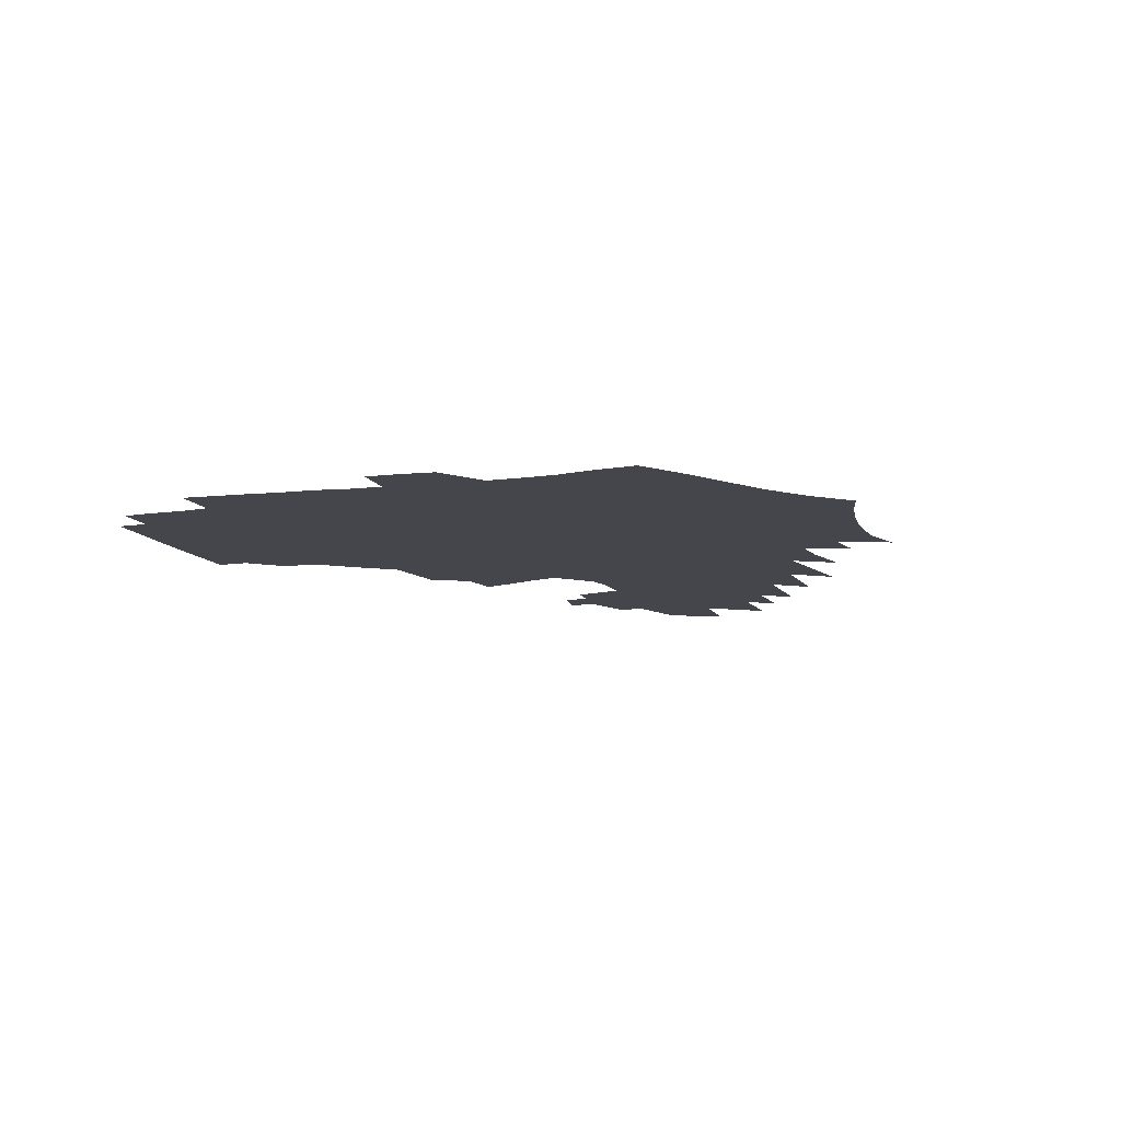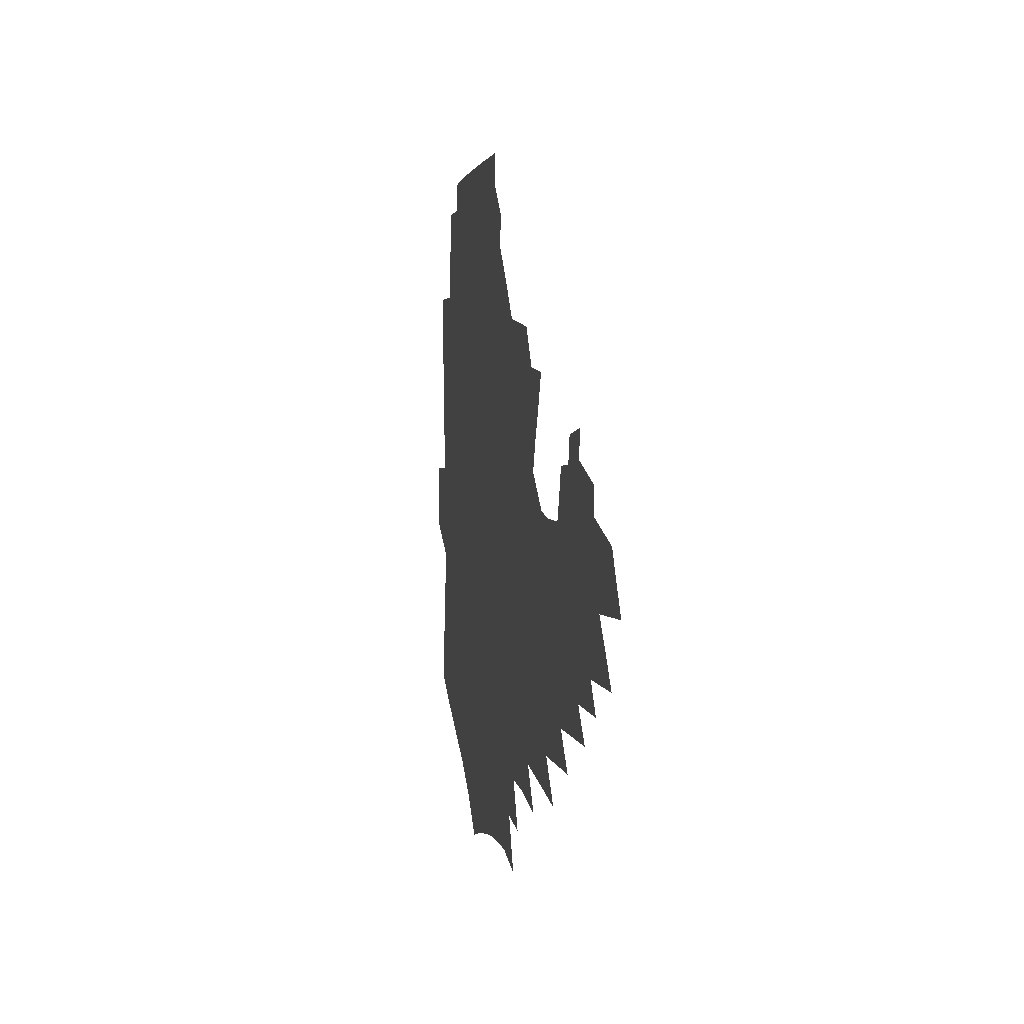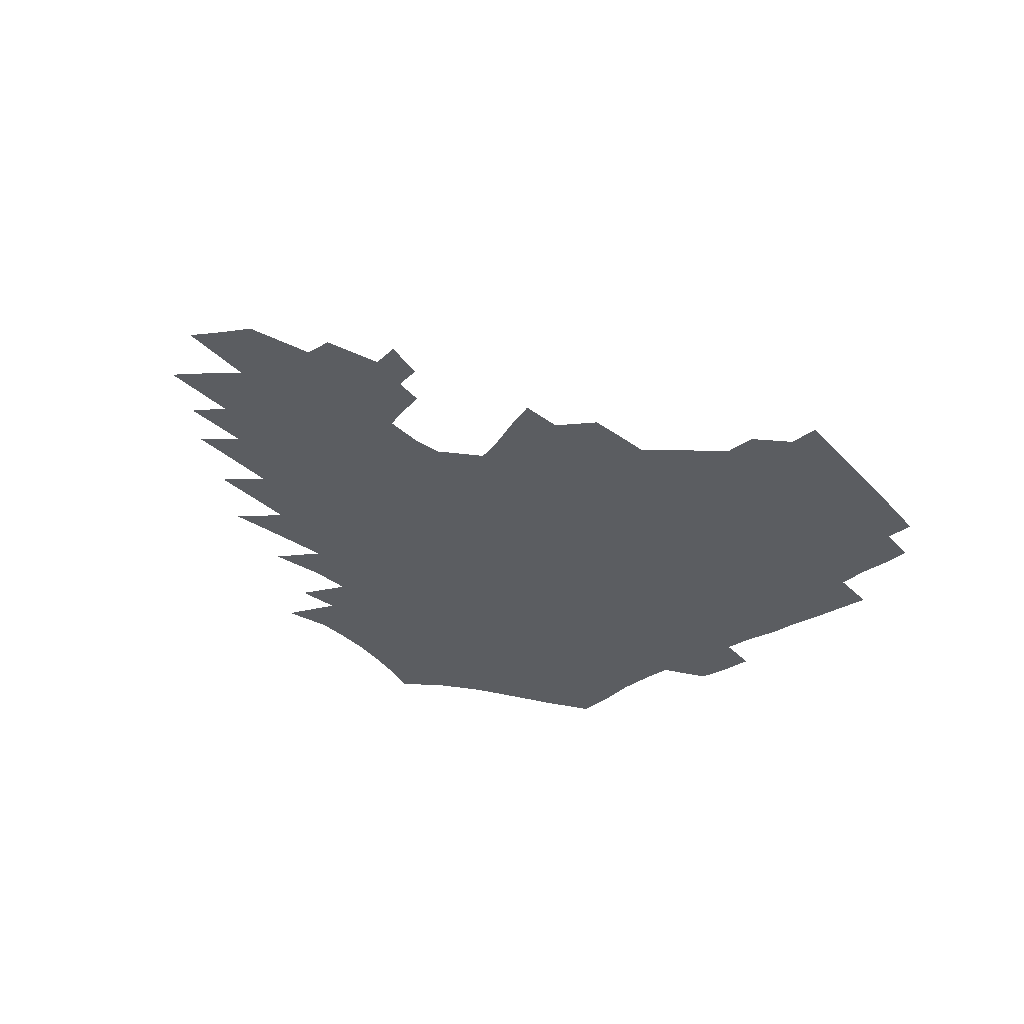
<metadata>
{"format":"obj","ext":"obj","renderer":"f3d","projection":"perspective","resolution":1024,"background":"white","views":[{"elev":-10.0,"azim":-71.6,"up":"+Z"},{"elev":2.8,"azim":79.1,"up":"+Y"},{"elev":-35.9,"azim":128.9,"up":"+Z"}]}
</metadata>
<code>
v 186 251.7 0
v 184.6 266.8 0
v 184.6 281.8 0
v 199.5 172.3 0
v 201.5 189.4 0
v 205.3 207 0
v 206.6 222.9 0
v 206.9 238.2 0
v 205.3 253.1 0
v 205.1 268 0
v 204.7 282.8 0
v 204.3 297.6 0
v 202 312.5 0
v 201.9 327.4 0
v 200.5 342.2 0
v 199.8 356.9 0
v 199 371.5 0
v 219.2 159.1 0
v 219.6 175.6 0
v 222.3 192.9 0
v 224 209.1 0
v 227 225.3 0
v 227.7 240 0
v 225 254.5 0
v 224.4 269.2 0
v 223.7 283.9 0
v 223.2 298.6 0
v 222.6 313.4 0
v 221.4 328.2 0
v 221.6 342.9 0
v 222.2 357.4 0
v 221.8 371.7 0
v 224 386 0
v 224.3 400.1 0
v 225.7 414 0
v 240 146.8 0
v 238.1 162.4 0
v 239.4 179.2 0
v 240.1 195.2 0
v 241.2 210.9 0
v 242.3 226.2 0
v 244.5 241.4 0
v 242.1 255.7 0
v 240.5 270.2 0
v 239.8 284.8 0
v 240.8 299.5 0
v 239.4 314.3 0
v 239.1 329.1 0
v 240.2 343.8 0
v 240.7 358.2 0
v 240.8 372.7 0
v 242.2 387 0
v 243.4 401.1 0
v 245.3 414.8 0
v 246.4 428.4 0
v 260.1 134.7 0
v 259.4 151.3 0
v 258.6 167.1 0
v 257.9 182.5 0
v 258.2 198 0
v 258.1 212.9 0
v 258.2 227.6 0
v 258.8 242.3 0
v 257.7 256.5 0
v 256.5 271 0
v 255.9 285.6 0
v 255.2 300.4 0
v 255.2 315.1 0
v 256.1 329.9 0
v 256.5 344.4 0
v 257.4 358.9 0
v 257.6 373.4 0
v 258.5 387.8 0
v 260.2 401.9 0
v 261.6 415.7 0
v 263.1 429.3 0
v 277.8 120.9 0
v 278.5 140.1 0
v 277.2 155.6 0
v 275.7 170.5 0
v 275.3 185.7 0
v 274.2 200.1 0
v 274.2 214.7 0
v 273.8 229 0
v 273.3 243.1 0
v 272 257.3 0
v 271 271.7 0
v 270.2 286.3 0
v 270.2 300.9 0
v 270.3 315.6 0
v 271.2 330.4 0
v 271.5 345 0
v 271.7 359.5 0
v 273.3 374.1 0
v 274 388.4 0
v 276.1 402.7 0
v 276.7 416.5 0
v 278.8 430.3 0
v 294.2 103.9 0
v 294.5 126 0
v 293.7 143.3 0
v 292.2 158.4 0
v 291.6 173.8 0
v 290.5 188 0
v 289.7 202.2 0
v 289.1 216.2 0
v 288.8 230.2 0
v 287.5 243.9 0
v 286.4 257.9 0
v 285.2 272.4 0
v 285.2 286.7 0
v 284.8 301.4 0
v 285.1 316 0
v 285.8 330.7 0
v 286.3 345.4 0
v 287.4 360 0
v 288 374.6 0
v 289.5 389.1 0
v 290.4 403.3 0
v 291.9 417.3 0
v 292.9 430.9 0
v 310.3 107.8 0
v 309.5 129.6 0
v 308.1 145.9 0
v 306.6 160.8 0
v 305.6 175.7 0
v 304.7 190 0
v 303.4 203.5 0
v 303.4 217.7 0
v 303.3 231.2 0
v 301.8 244.6 0
v 300.4 258.5 0
v 299.5 272.7 0
v 299.4 287 0
v 299.1 301.7 0
v 299.8 316.3 0
v 300.1 330.9 0
v 301 345.6 0
v 301.9 360.2 0
v 302.7 374.8 0
v 304 389.4 0
v 304.7 403.5 0
v 306.2 417.7 0
v 307.1 431.5 0
v 326 110.4 0
v 323.7 131.1 0
v 321.8 147.4 0
v 320.3 162.7 0
v 319.1 177.6 0
v 318 191.6 0
v 317.2 205.3 0
v 316.8 218.8 0
v 316.6 232 0
v 315.5 244.9 0
v 314.4 258.5 0
v 313.4 272.8 0
v 313.2 287.3 0
v 313.3 301.8 0
v 313.8 316.3 0
v 314.6 330.9 0
v 315.4 345.4 0
v 316.5 360.1 0
v 317.3 374.7 0
v 318.5 389.6 0
v 319.6 403.9 0
v 320.6 418 0
v 321.4 431.9 0
v 341.5 112.1 0
v 338 131.8 0
v 335.7 147.9 0
v 333.7 163.8 0
v 332.1 179 0
v 330.9 192.6 0
v 330 206.2 0
v 329.3 219.4 0
v 329 232.6 0
v 328.4 245.3 0
v 327.8 258.4 0
v 327 272.8 0
v 326.8 287.7 0
v 327.2 301.7 0
v 328 316 0
v 328.9 330.5 0
v 330 345.2 0
v 331.1 359.8 0
v 332.2 374.6 0
v 333.2 389.4 0
v 334.3 403.9 0
v 335.2 418.2 0
v 336 432.3 0
v 357.4 112.4 0
v 352.8 132.1 0
v 349.6 148.9 0
v 347.2 164.1 0
v 345.1 179.5 0
v 343.6 193.4 0
v 342.5 206.9 0
v 341.7 220.2 0
v 341.2 233 0
v 340.9 245.5 0
v 340.5 258.5 0
v 340.3 272.5 0
v 340.3 287.1 0
v 341 301.2 0
v 342.1 315.4 0
v 343.5 329.7 0
v 344.6 344.5 0
v 346 359.2 0
v 347.4 374 0
v 348.6 389 0
v 349.2 403.9 0
v 350.4 418.4 0
v 351.3 432.8 0
v 373.9 111.9 0
v 368.2 131.8 0
v 363.8 149.3 0
v 360.8 164.8 0
v 358 180.2 0
v 356.6 193.5 0
v 355.1 207.2 0
v 354 220.6 0
v 353.3 233.5 0
v 353 245.7 0
v 353.1 258.4 0
v 353.3 272 0
v 353.9 285.9 0
v 354.9 300 0
v 356.3 314.1 0
v 357.9 328.8 0
v 359.6 343.4 0
v 361.3 358.2 0
v 363 373.1 0
v 364.3 388.3 0
v 365.4 403.5 0
v 395.6 105.6 0
v 386 129.8 0
v 378.6 149.9 0
v 374.8 165.3 0
v 371.7 180.2 0
v 369.1 194.6 0
v 367.8 207.6 0
v 366.1 221.1 0
v 365.3 233.6 0
v 364.9 245.8 0
v 365.4 258.2 0
v 366.1 271.2 0
v 367.2 284.5 0
v 368.6 298.2 0
v 370.4 312.6 0
v 372.4 327.3 0
v 374.6 341.9 0
v 376.7 356.7 0
v 378.9 371.8 0
v 406 126.5 0
v 396.7 148 0
v 389.4 165.6 0
v 385.8 180.1 0
v 383.1 194.1 0
v 380.4 208.1 0
v 378.2 221.5 0
v 377.2 233.7 0
v 377.1 245.7 0
v 377.6 257.8 0
v 378.6 270.3 0
v 380 283.1 0
v 382 296.8 0
v 384.2 310.9 0
v 386.8 325.4 0
v 389.5 339.9 0
v 392.5 354.6 0
v 415.7 146.3 0
v 407.4 163.6 0
v 402.9 178.1 0
v 399.3 192.4 0
v 395 206.9 0
v 392.1 220.5 0
v 391.6 232.7 0
v 390.5 245.1 0
v 390.4 257.3 0
v 391.5 269.5 0
v 393.2 282.2 0
v 395.2 295.2 0
v 398.2 309 0
v 401 323 0
v 404.5 337.5 0
v 409.2 352.5 0
v 441.7 140.6 0
v 429.6 160.1 0
v 421 176.4 0
v 417.5 190.1 0
v 411.6 205.2 0
v 406.2 219.8 0
v 405.2 232.1 0
v 404.4 244.3 0
v 404.7 256.4 0
v 405.4 268.6 0
v 406.5 280.9 0
v 408.8 293.5 0
v 412.6 306.9 0
v 415.7 320.6 0
v 420.1 335 0
v 425.9 350.2 0
v 454.5 155.9 0
v 445.2 172.3 0
v 438.6 187 0
v 431 202.4 0
v 422.8 218.2 0
v 419.6 231.2 0
v 418.2 243.4 0
v 419.1 255.2 0
v 419.7 267.1 0
v 420.5 279.2 0
v 423.8 291.4 0
v 427.6 304.4 0
v 432 318.1 0
v 437.1 332.5 0
v 482.7 150.7 0
v 468.5 169.7 0
v 459.1 185.2 0
v 452.3 199.4 0
v 442.8 215.4 0
v 436.9 229.4 0
v 434.9 241.6 0
v 435.2 253.3 0
v 435.1 265.2 0
v 437.7 276.5 0
v 440.6 287.8 0
v 445.2 301.2 0
v 451.6 315.5 0
v 457.2 330.2 0
v 488.8 169.3 0
v 478.2 185 0
v 469.5 199.4 0
v 462.9 213.1 0
v 454.9 227.6 0
v 451.2 240 0
v 452.4 251.1 0
v 454.3 261.8 0
v 458.3 271.9 0
v 510.5 168.7 0
v 497.3 185.4 0
v 487.7 199.7 0
v 478 214.1 0
v 471.8 226.8 0
v 467.4 238.7 0
v 466.4 249.5 0
v 467.7 259.6 0
v 472.1 269.4 0
v 518.4 185.1 0
v 508.9 199.2 0
v 500.9 212.6 0
v 493.4 225.3 0
v 489.3 237 0
v 486.6 248 0
v 486.9 258.5 0
v 490.4 269.2 0
v 494 280.4 0
v 497.1 292 0
v 541.6 184.5 0
v 529.6 199.6 0
v 525.3 212 0
v 517.1 224.7 0
v 512.8 236.5 0
v 510.8 248 0
v 509.9 259.3 0
v 508.5 270.4 0
v 509.1 281.5 0
v 511 292.9 0
v 513.3 304.8 0
v 560.5 198.4 0
v 551.6 212 0
v 544.6 224.8 0
v 538.7 237.1 0
v 535.7 248.9 0
v 533.1 260.7 0
v 531 272.2 0
v 531.2 283.9 0
v 530.2 295.4 0
v 532.8 307.9 0
v 586.1 211.1 0
v 576.2 225 0
v 565.8 238.3 0
v 561.8 250.5 0
v 558.3 262.5 0
v 556.4 274.4 0
v 556.1 286.7 0
v 600.9 239.3 0
v 593.1 252.4 0
v 586.2 265 0
f 8 9 1
f 1 9 2
f 9 10 2
f 2 10 3
f 10 11 3
f 18 19 4
f 4 19 5
f 19 20 5
f 5 20 6
f 20 21 6
f 6 21 7
f 21 22 7
f 7 22 8
f 22 23 8
f 8 23 9
f 23 24 9
f 9 24 10
f 24 25 10
f 10 25 11
f 25 26 11
f 11 26 12
f 26 27 12
f 12 27 13
f 27 28 13
f 13 28 14
f 28 29 14
f 14 29 15
f 29 30 15
f 15 30 16
f 30 31 16
f 16 31 17
f 31 32 17
f 36 37 18
f 18 37 19
f 37 38 19
f 19 38 20
f 38 39 20
f 20 39 21
f 39 40 21
f 21 40 22
f 40 41 22
f 22 41 23
f 41 42 23
f 23 42 24
f 42 43 24
f 24 43 25
f 43 44 25
f 25 44 26
f 44 45 26
f 26 45 27
f 45 46 27
f 27 46 28
f 46 47 28
f 28 47 29
f 47 48 29
f 29 48 30
f 48 49 30
f 30 49 31
f 49 50 31
f 31 50 32
f 50 51 32
f 32 51 33
f 51 52 33
f 33 52 34
f 52 53 34
f 34 53 35
f 53 54 35
f 56 57 36
f 36 57 37
f 57 58 37
f 37 58 38
f 58 59 38
f 38 59 39
f 59 60 39
f 39 60 40
f 60 61 40
f 40 61 41
f 61 62 41
f 41 62 42
f 62 63 42
f 42 63 43
f 63 64 43
f 43 64 44
f 64 65 44
f 44 65 45
f 65 66 45
f 45 66 46
f 66 67 46
f 46 67 47
f 67 68 47
f 47 68 48
f 68 69 48
f 48 69 49
f 69 70 49
f 49 70 50
f 70 71 50
f 50 71 51
f 71 72 51
f 51 72 52
f 72 73 52
f 52 73 53
f 73 74 53
f 53 74 54
f 74 75 54
f 54 75 55
f 75 76 55
f 77 78 56
f 56 78 57
f 78 79 57
f 57 79 58
f 79 80 58
f 58 80 59
f 80 81 59
f 59 81 60
f 81 82 60
f 60 82 61
f 82 83 61
f 61 83 62
f 83 84 62
f 62 84 63
f 84 85 63
f 63 85 64
f 85 86 64
f 64 86 65
f 86 87 65
f 65 87 66
f 87 88 66
f 66 88 67
f 88 89 67
f 67 89 68
f 89 90 68
f 68 90 69
f 90 91 69
f 69 91 70
f 91 92 70
f 70 92 71
f 92 93 71
f 71 93 72
f 93 94 72
f 72 94 73
f 94 95 73
f 73 95 74
f 95 96 74
f 74 96 75
f 96 97 75
f 75 97 76
f 97 98 76
f 99 100 77
f 77 100 78
f 100 101 78
f 78 101 79
f 101 102 79
f 79 102 80
f 102 103 80
f 80 103 81
f 103 104 81
f 81 104 82
f 104 105 82
f 82 105 83
f 105 106 83
f 83 106 84
f 106 107 84
f 84 107 85
f 107 108 85
f 85 108 86
f 108 109 86
f 86 109 87
f 109 110 87
f 87 110 88
f 110 111 88
f 88 111 89
f 111 112 89
f 89 112 90
f 112 113 90
f 90 113 91
f 113 114 91
f 91 114 92
f 114 115 92
f 92 115 93
f 115 116 93
f 93 116 94
f 116 117 94
f 94 117 95
f 117 118 95
f 95 118 96
f 118 119 96
f 96 119 97
f 119 120 97
f 97 120 98
f 120 121 98
f 99 122 100
f 122 123 100
f 100 123 101
f 123 124 101
f 101 124 102
f 124 125 102
f 102 125 103
f 125 126 103
f 103 126 104
f 126 127 104
f 104 127 105
f 127 128 105
f 105 128 106
f 128 129 106
f 106 129 107
f 129 130 107
f 107 130 108
f 130 131 108
f 108 131 109
f 131 132 109
f 109 132 110
f 132 133 110
f 110 133 111
f 133 134 111
f 111 134 112
f 134 135 112
f 112 135 113
f 135 136 113
f 113 136 114
f 136 137 114
f 114 137 115
f 137 138 115
f 115 138 116
f 138 139 116
f 116 139 117
f 139 140 117
f 117 140 118
f 140 141 118
f 118 141 119
f 141 142 119
f 119 142 120
f 142 143 120
f 120 143 121
f 143 144 121
f 122 145 123
f 145 146 123
f 123 146 124
f 146 147 124
f 124 147 125
f 147 148 125
f 125 148 126
f 148 149 126
f 126 149 127
f 149 150 127
f 127 150 128
f 150 151 128
f 128 151 129
f 151 152 129
f 129 152 130
f 152 153 130
f 130 153 131
f 153 154 131
f 131 154 132
f 154 155 132
f 132 155 133
f 155 156 133
f 133 156 134
f 156 157 134
f 134 157 135
f 157 158 135
f 135 158 136
f 158 159 136
f 136 159 137
f 159 160 137
f 137 160 138
f 160 161 138
f 138 161 139
f 161 162 139
f 139 162 140
f 162 163 140
f 140 163 141
f 163 164 141
f 141 164 142
f 164 165 142
f 142 165 143
f 165 166 143
f 143 166 144
f 166 167 144
f 145 168 146
f 168 169 146
f 146 169 147
f 169 170 147
f 147 170 148
f 170 171 148
f 148 171 149
f 171 172 149
f 149 172 150
f 172 173 150
f 150 173 151
f 173 174 151
f 151 174 152
f 174 175 152
f 152 175 153
f 175 176 153
f 153 176 154
f 176 177 154
f 154 177 155
f 177 178 155
f 155 178 156
f 178 179 156
f 156 179 157
f 179 180 157
f 157 180 158
f 180 181 158
f 158 181 159
f 181 182 159
f 159 182 160
f 182 183 160
f 160 183 161
f 183 184 161
f 161 184 162
f 184 185 162
f 162 185 163
f 185 186 163
f 163 186 164
f 186 187 164
f 164 187 165
f 187 188 165
f 165 188 166
f 188 189 166
f 166 189 167
f 189 190 167
f 168 191 169
f 191 192 169
f 169 192 170
f 192 193 170
f 170 193 171
f 193 194 171
f 171 194 172
f 194 195 172
f 172 195 173
f 195 196 173
f 173 196 174
f 196 197 174
f 174 197 175
f 197 198 175
f 175 198 176
f 198 199 176
f 176 199 177
f 199 200 177
f 177 200 178
f 200 201 178
f 178 201 179
f 201 202 179
f 179 202 180
f 202 203 180
f 180 203 181
f 203 204 181
f 181 204 182
f 204 205 182
f 182 205 183
f 205 206 183
f 183 206 184
f 206 207 184
f 184 207 185
f 207 208 185
f 185 208 186
f 208 209 186
f 186 209 187
f 209 210 187
f 187 210 188
f 210 211 188
f 188 211 189
f 211 212 189
f 189 212 190
f 212 213 190
f 191 214 192
f 214 215 192
f 192 215 193
f 215 216 193
f 193 216 194
f 216 217 194
f 194 217 195
f 217 218 195
f 195 218 196
f 218 219 196
f 196 219 197
f 219 220 197
f 197 220 198
f 220 221 198
f 198 221 199
f 221 222 199
f 199 222 200
f 222 223 200
f 200 223 201
f 223 224 201
f 201 224 202
f 224 225 202
f 202 225 203
f 225 226 203
f 203 226 204
f 226 227 204
f 204 227 205
f 227 228 205
f 205 228 206
f 228 229 206
f 206 229 207
f 229 230 207
f 207 230 208
f 230 231 208
f 208 231 209
f 231 232 209
f 209 232 210
f 232 233 210
f 210 233 211
f 233 234 211
f 211 234 212
f 214 235 215
f 235 236 215
f 215 236 216
f 236 237 216
f 216 237 217
f 237 238 217
f 217 238 218
f 238 239 218
f 218 239 219
f 239 240 219
f 219 240 220
f 240 241 220
f 220 241 221
f 241 242 221
f 221 242 222
f 242 243 222
f 222 243 223
f 243 244 223
f 223 244 224
f 244 245 224
f 224 245 225
f 245 246 225
f 225 246 226
f 246 247 226
f 226 247 227
f 247 248 227
f 227 248 228
f 248 249 228
f 228 249 229
f 249 250 229
f 229 250 230
f 250 251 230
f 230 251 231
f 251 252 231
f 231 252 232
f 252 253 232
f 232 253 233
f 236 254 237
f 254 255 237
f 237 255 238
f 255 256 238
f 238 256 239
f 256 257 239
f 239 257 240
f 257 258 240
f 240 258 241
f 258 259 241
f 241 259 242
f 259 260 242
f 242 260 243
f 260 261 243
f 243 261 244
f 261 262 244
f 244 262 245
f 262 263 245
f 245 263 246
f 263 264 246
f 246 264 247
f 264 265 247
f 247 265 248
f 265 266 248
f 248 266 249
f 266 267 249
f 249 267 250
f 267 268 250
f 250 268 251
f 268 269 251
f 251 269 252
f 269 270 252
f 252 270 253
f 255 271 256
f 271 272 256
f 256 272 257
f 272 273 257
f 257 273 258
f 273 274 258
f 258 274 259
f 274 275 259
f 259 275 260
f 275 276 260
f 260 276 261
f 276 277 261
f 261 277 262
f 277 278 262
f 262 278 263
f 278 279 263
f 263 279 264
f 279 280 264
f 264 280 265
f 280 281 265
f 265 281 266
f 281 282 266
f 266 282 267
f 282 283 267
f 267 283 268
f 283 284 268
f 268 284 269
f 284 285 269
f 269 285 270
f 285 286 270
f 271 287 272
f 287 288 272
f 272 288 273
f 288 289 273
f 273 289 274
f 289 290 274
f 274 290 275
f 290 291 275
f 275 291 276
f 291 292 276
f 276 292 277
f 292 293 277
f 277 293 278
f 293 294 278
f 278 294 279
f 294 295 279
f 279 295 280
f 295 296 280
f 280 296 281
f 296 297 281
f 281 297 282
f 297 298 282
f 282 298 283
f 298 299 283
f 283 299 284
f 299 300 284
f 284 300 285
f 300 301 285
f 285 301 286
f 301 302 286
f 288 303 289
f 303 304 289
f 289 304 290
f 304 305 290
f 290 305 291
f 305 306 291
f 291 306 292
f 306 307 292
f 292 307 293
f 307 308 293
f 293 308 294
f 308 309 294
f 294 309 295
f 309 310 295
f 295 310 296
f 310 311 296
f 296 311 297
f 311 312 297
f 297 312 298
f 312 313 298
f 298 313 299
f 313 314 299
f 299 314 300
f 314 315 300
f 300 315 301
f 315 316 301
f 301 316 302
f 303 317 304
f 317 318 304
f 304 318 305
f 318 319 305
f 305 319 306
f 319 320 306
f 306 320 307
f 320 321 307
f 307 321 308
f 321 322 308
f 308 322 309
f 322 323 309
f 309 323 310
f 323 324 310
f 310 324 311
f 324 325 311
f 311 325 312
f 325 326 312
f 312 326 313
f 326 327 313
f 313 327 314
f 327 328 314
f 314 328 315
f 328 329 315
f 315 329 316
f 329 330 316
f 318 331 319
f 331 332 319
f 319 332 320
f 332 333 320
f 320 333 321
f 333 334 321
f 321 334 322
f 334 335 322
f 322 335 323
f 335 336 323
f 323 336 324
f 336 337 324
f 324 337 325
f 337 338 325
f 325 338 326
f 338 339 326
f 326 339 327
f 331 340 332
f 340 341 332
f 332 341 333
f 341 342 333
f 333 342 334
f 342 343 334
f 334 343 335
f 343 344 335
f 335 344 336
f 344 345 336
f 336 345 337
f 345 346 337
f 337 346 338
f 346 347 338
f 338 347 339
f 347 348 339
f 341 349 342
f 349 350 342
f 342 350 343
f 350 351 343
f 343 351 344
f 351 352 344
f 344 352 345
f 352 353 345
f 345 353 346
f 353 354 346
f 346 354 347
f 354 355 347
f 347 355 348
f 355 356 348
f 349 359 350
f 359 360 350
f 350 360 351
f 360 361 351
f 351 361 352
f 361 362 352
f 352 362 353
f 362 363 353
f 353 363 354
f 363 364 354
f 354 364 355
f 364 365 355
f 355 365 356
f 365 366 356
f 356 366 357
f 366 367 357
f 357 367 358
f 367 368 358
f 360 370 361
f 370 371 361
f 361 371 362
f 371 372 362
f 362 372 363
f 372 373 363
f 363 373 364
f 373 374 364
f 364 374 365
f 374 375 365
f 365 375 366
f 375 376 366
f 366 376 367
f 376 377 367
f 367 377 368
f 377 378 368
f 368 378 369
f 378 379 369
f 371 380 372
f 380 381 372
f 372 381 373
f 381 382 373
f 373 382 374
f 382 383 374
f 374 383 375
f 383 384 375
f 375 384 376
f 384 385 376
f 376 385 377
f 385 386 377
f 377 386 378
f 382 387 383
f 387 388 383
f 383 388 384
f 388 389 384
f 384 389 385

</code>
